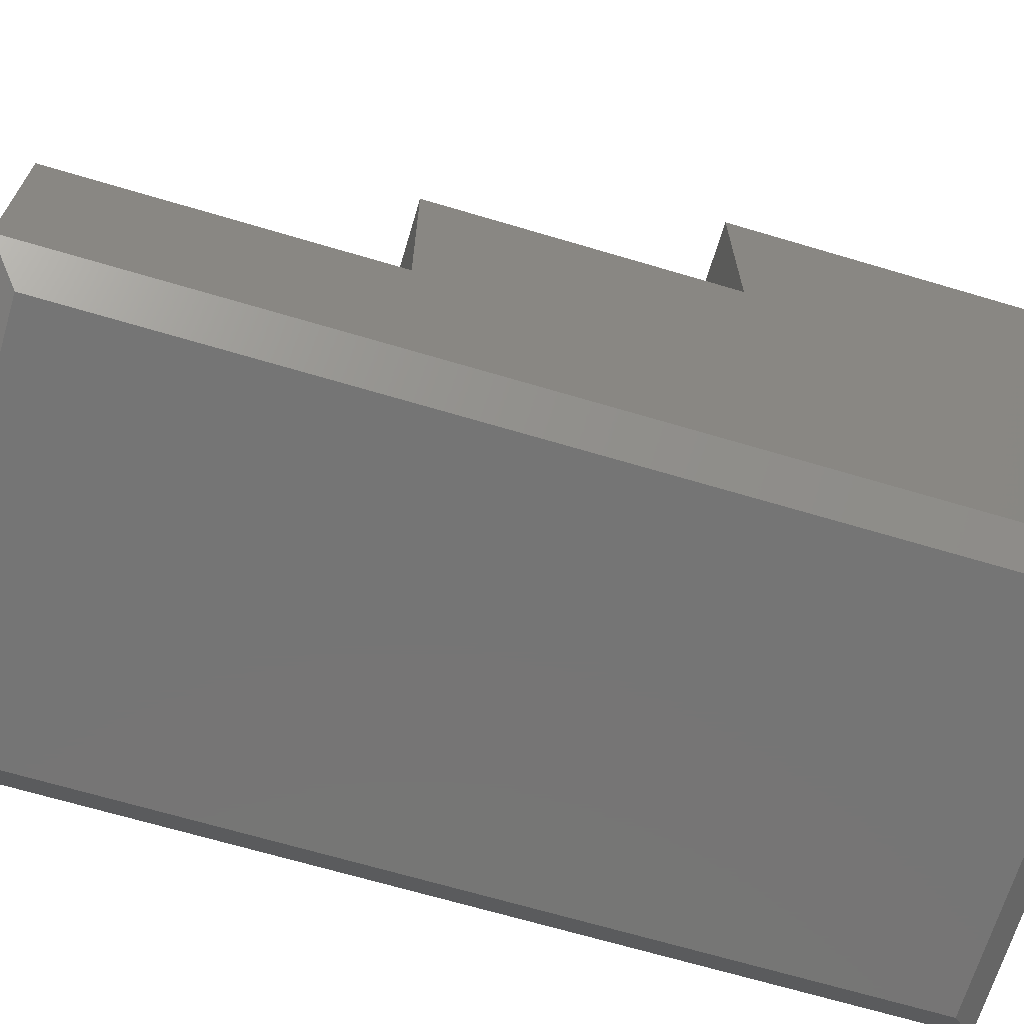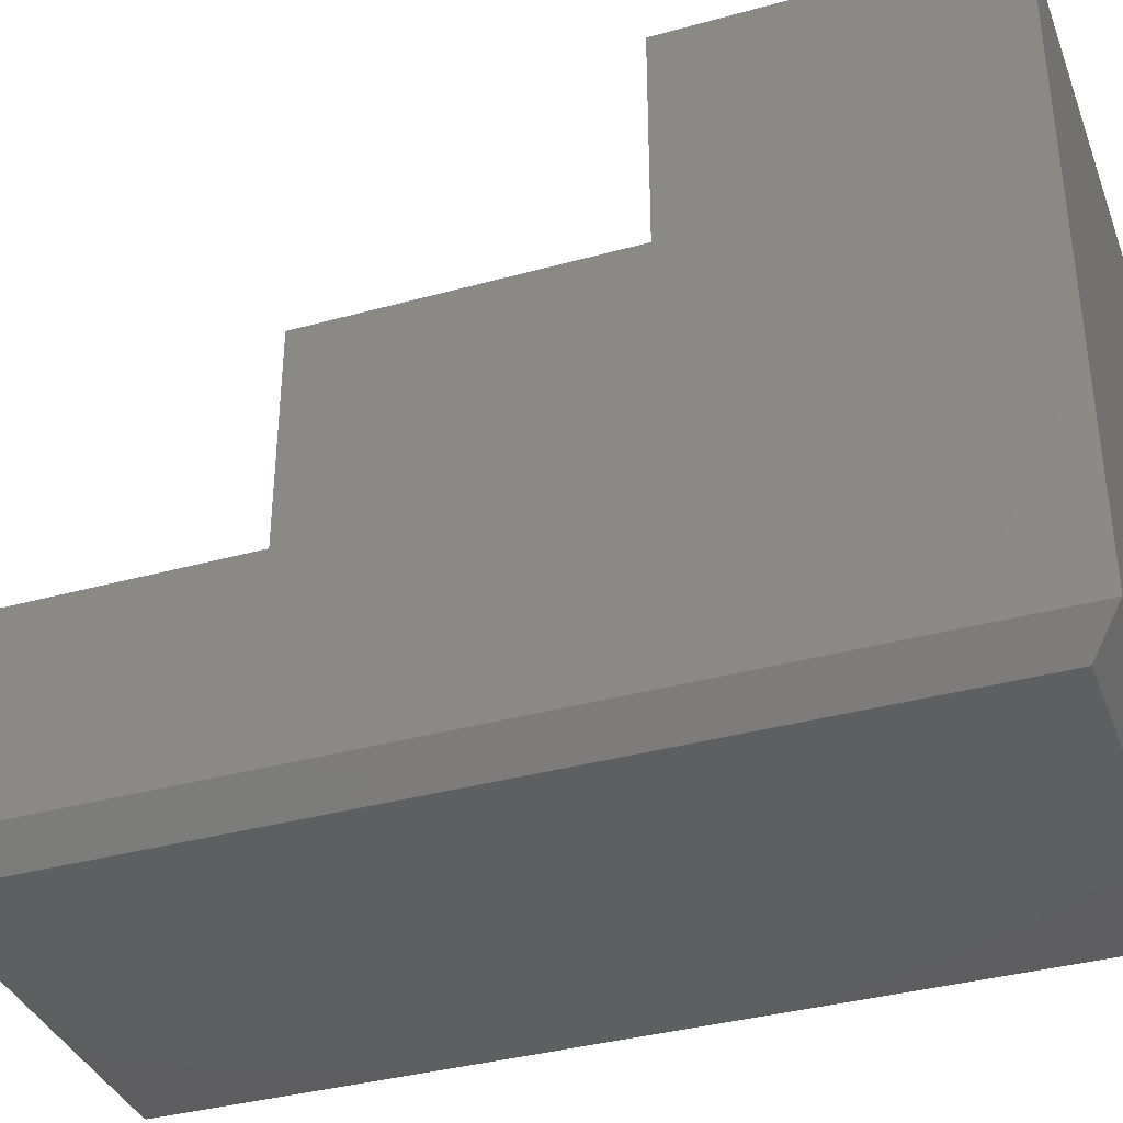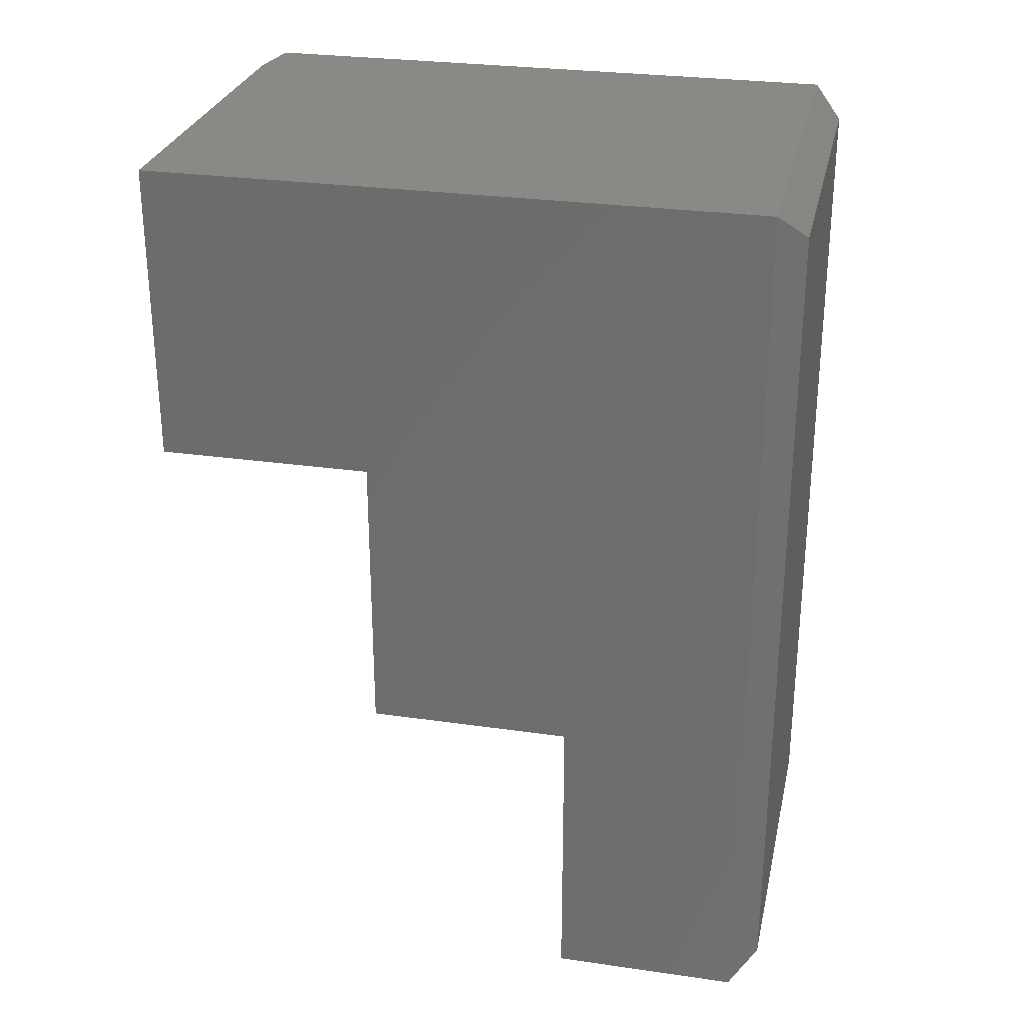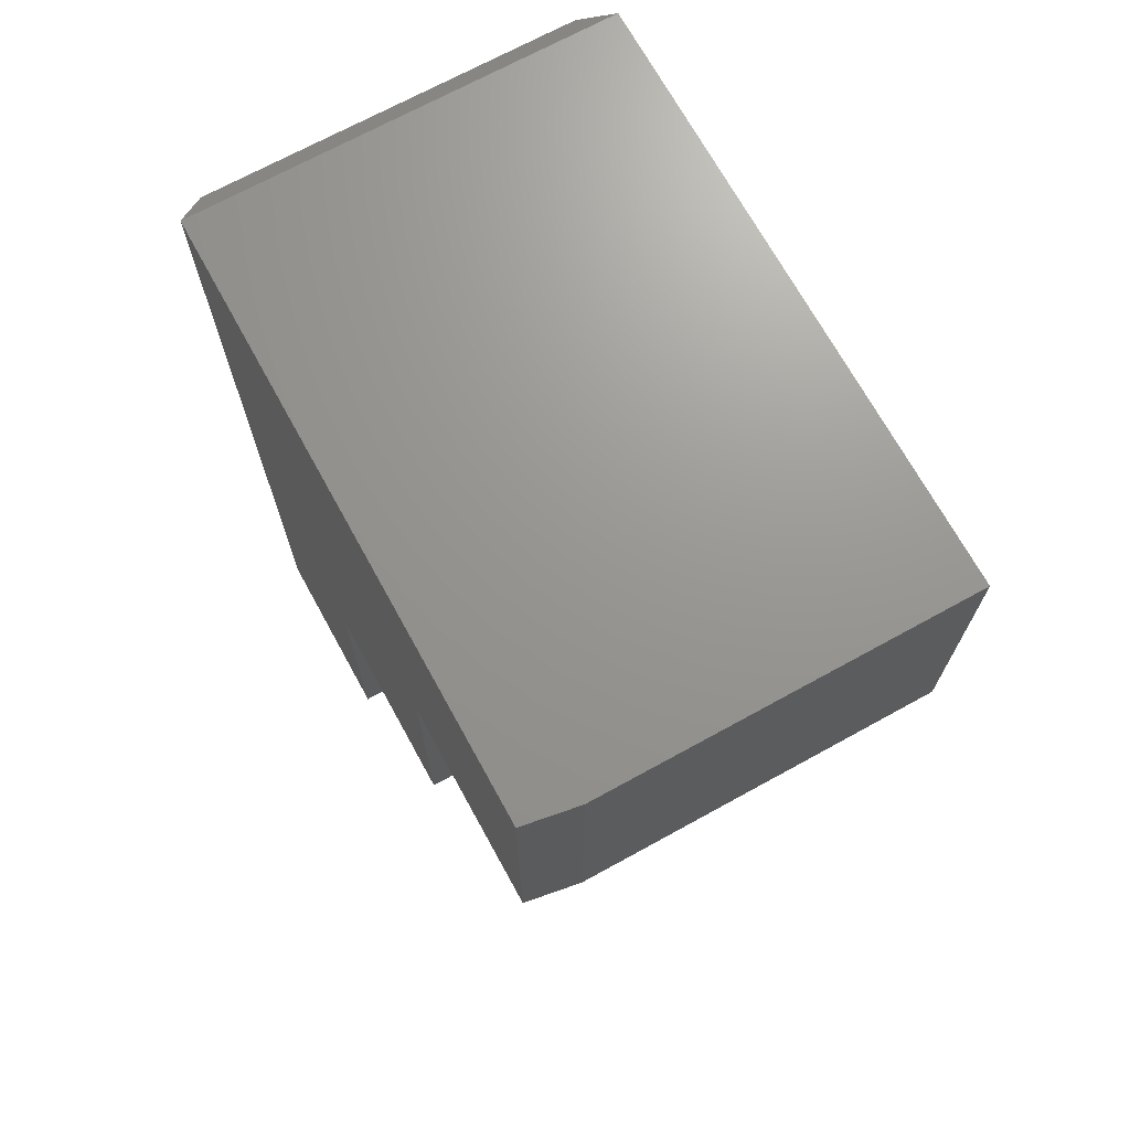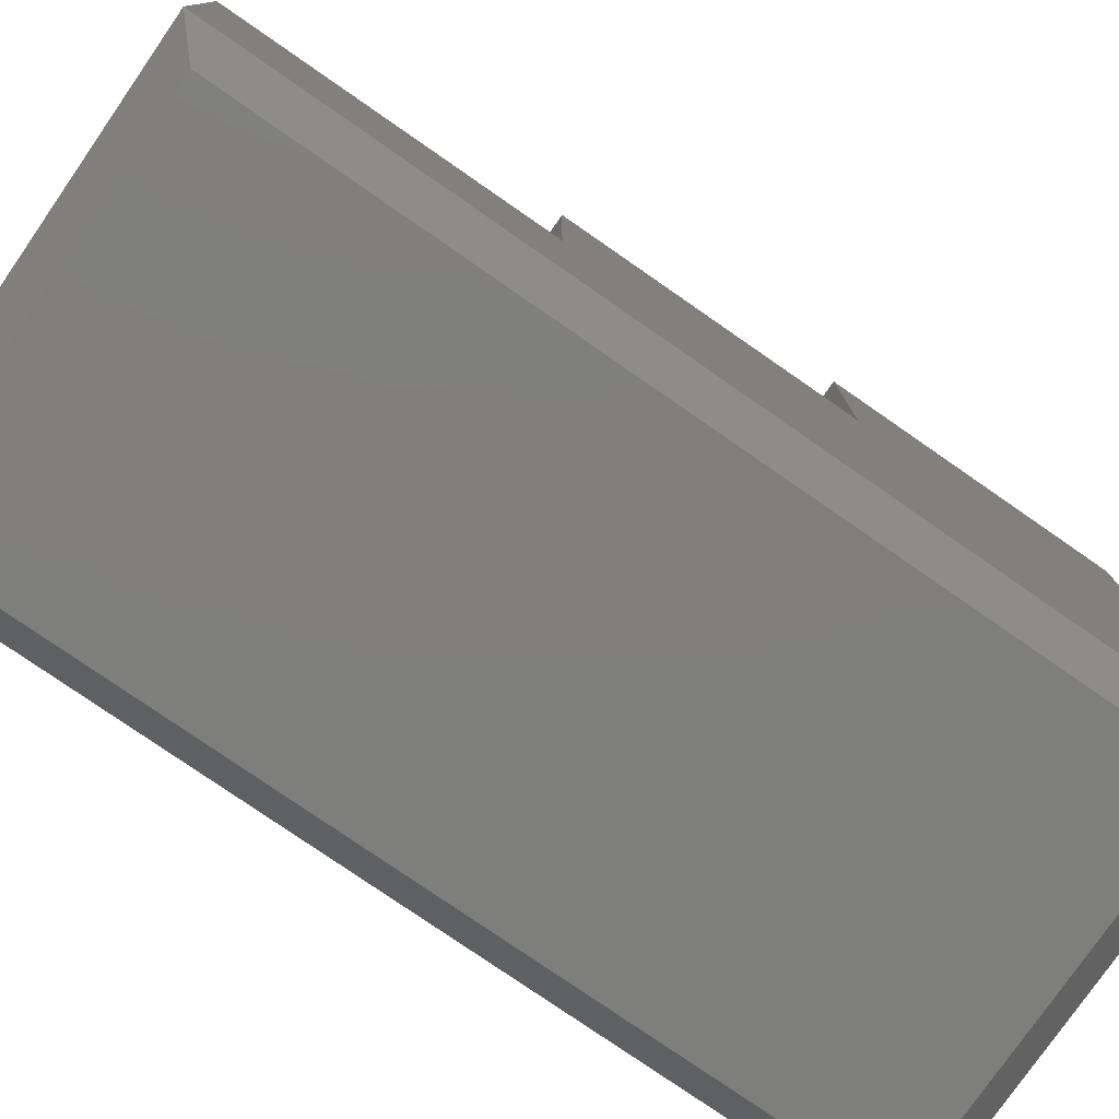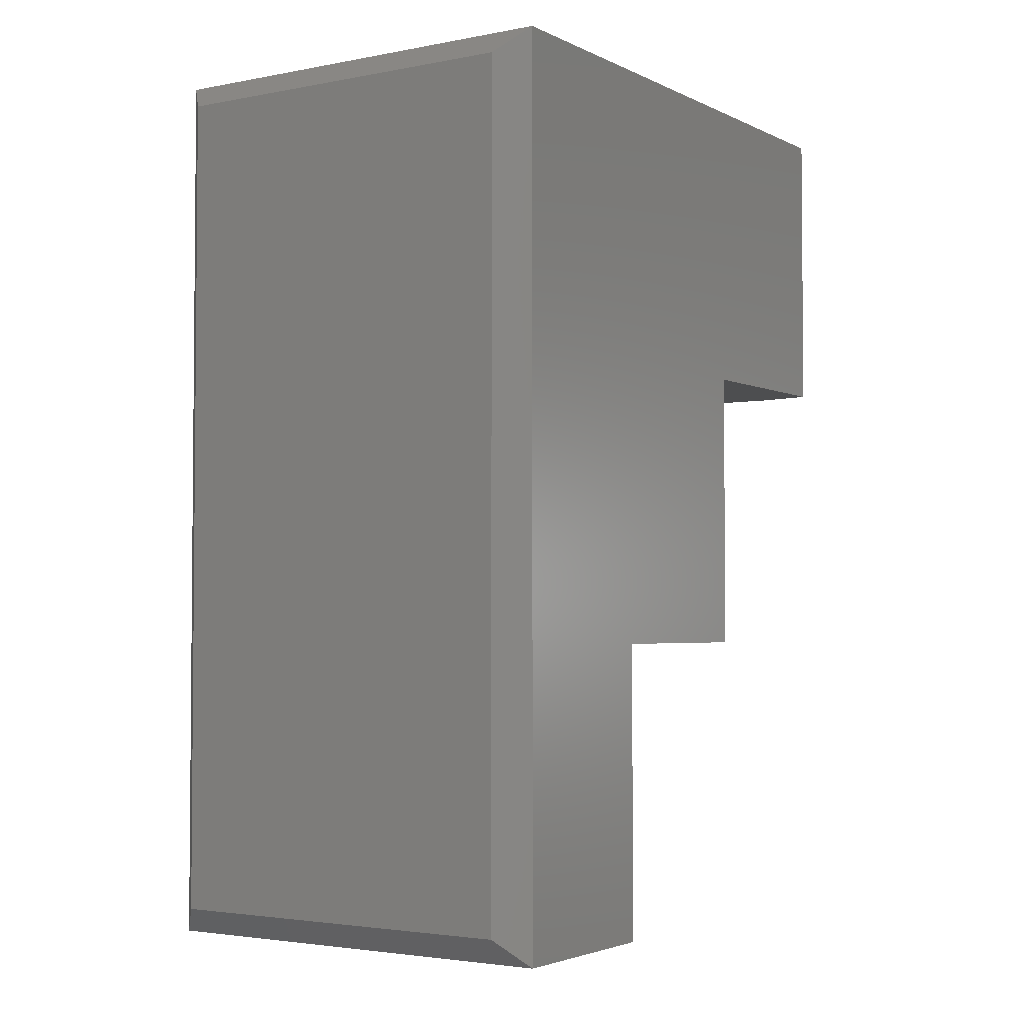
<metadata>
{"format":"stl","ext":"stl","renderer":"f3d","projection":"perspective","resolution":1024,"background":"white","views":[{"elev":-67.7,"azim":73.4,"up":"+Z"},{"elev":-37.0,"azim":109.6,"up":"+Z"},{"elev":28.1,"azim":102.3,"up":"+Y"},{"elev":70.4,"azim":-28.8,"up":"+Y"},{"elev":-78.1,"azim":55.3,"up":"+Z"},{"elev":-3.1,"azim":-146.8,"up":"+Y"}]}
</metadata>
<code>
# stl→obj: 22 verts, 40 faces
v -0.3594 3.239e-17 0.529
v -0.3594 1.435e-18 0.02344
v -0.3594 -0.2526 0.529
v -0.3594 -0.2526 0.3553
v -0.3594 -0.4974 0.1816
v -0.3594 -0.4974 0.3553
v -0.3594 -0.75 0.02344
v -0.3594 -0.75 0.1816
v -0.3125 3.287e-17 0.5368
v 0 3.287e-17 0.5368
v 0 1.435e-18 0.02344
v -0.3125 -0.2526 0.5368
v 0 -0.2526 0.3553
v 0 -0.2526 0.5368
v 0 -0.4974 0.1816
v 0 -0.4974 0.3553
v 0 -0.75 0.02344
v 0 -0.75 0.1816
v -0.3359 -0.7266 -1.435e-18
v -0.3359 -0.02344 -4.449e-17
v -0.02344 -0.7266 -1.435e-18
v -0.02344 -0.02344 -4.449e-17
f 1 2 3
f 3 2 4
f 2 5 4
f 4 5 6
f 7 8 2
f 2 8 5
f 9 10 1
f 1 10 11
f 1 11 2
f 3 4 12
f 12 4 13
f 12 13 14
f 10 9 14
f 14 9 12
f 1 3 9
f 9 3 12
f 10 14 11
f 11 14 13
f 11 13 15
f 15 13 16
f 17 11 18
f 18 11 15
f 18 8 17
f 17 8 7
f 19 20 21
f 21 20 22
f 17 7 21
f 21 7 19
f 17 21 11
f 11 21 22
f 11 22 2
f 2 22 20
f 7 2 19
f 19 2 20
f 15 5 18
f 18 5 8
f 16 6 15
f 15 6 5
f 13 4 16
f 16 4 6

</code>
